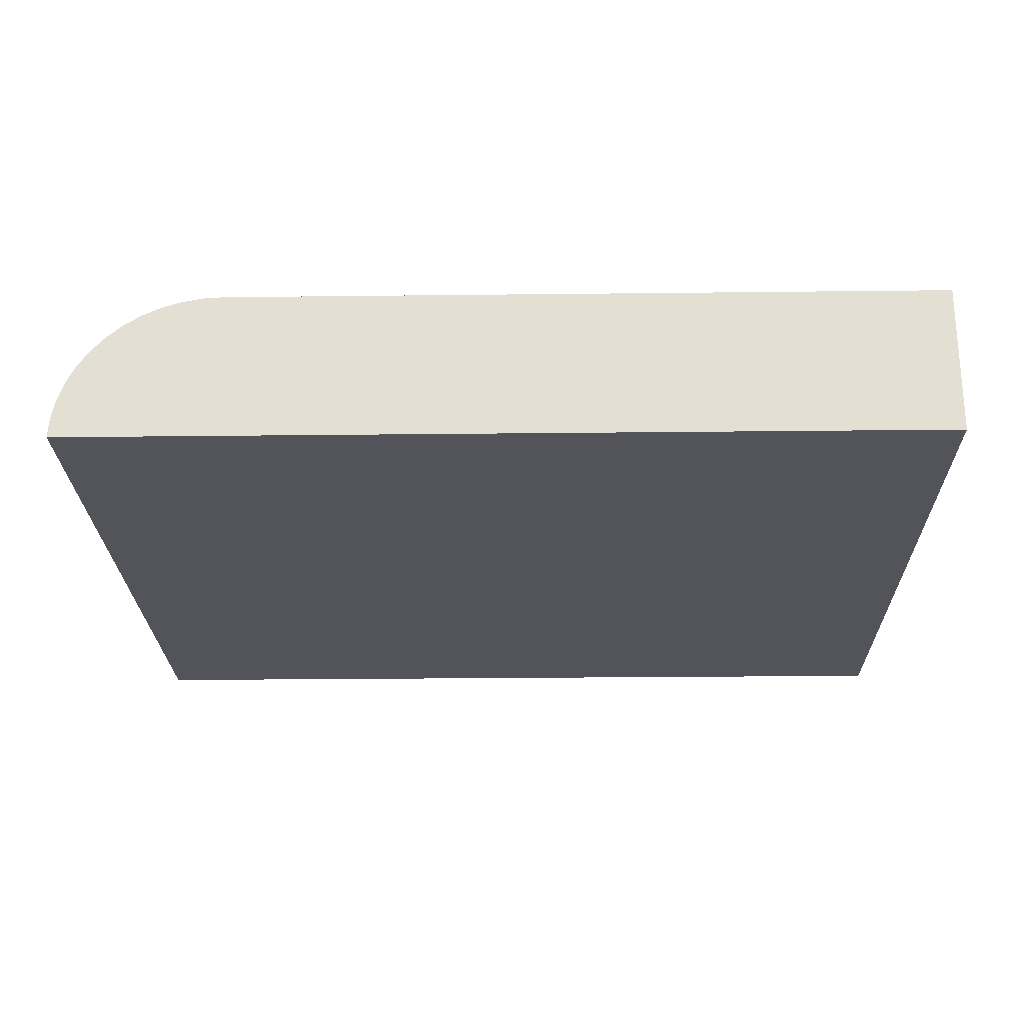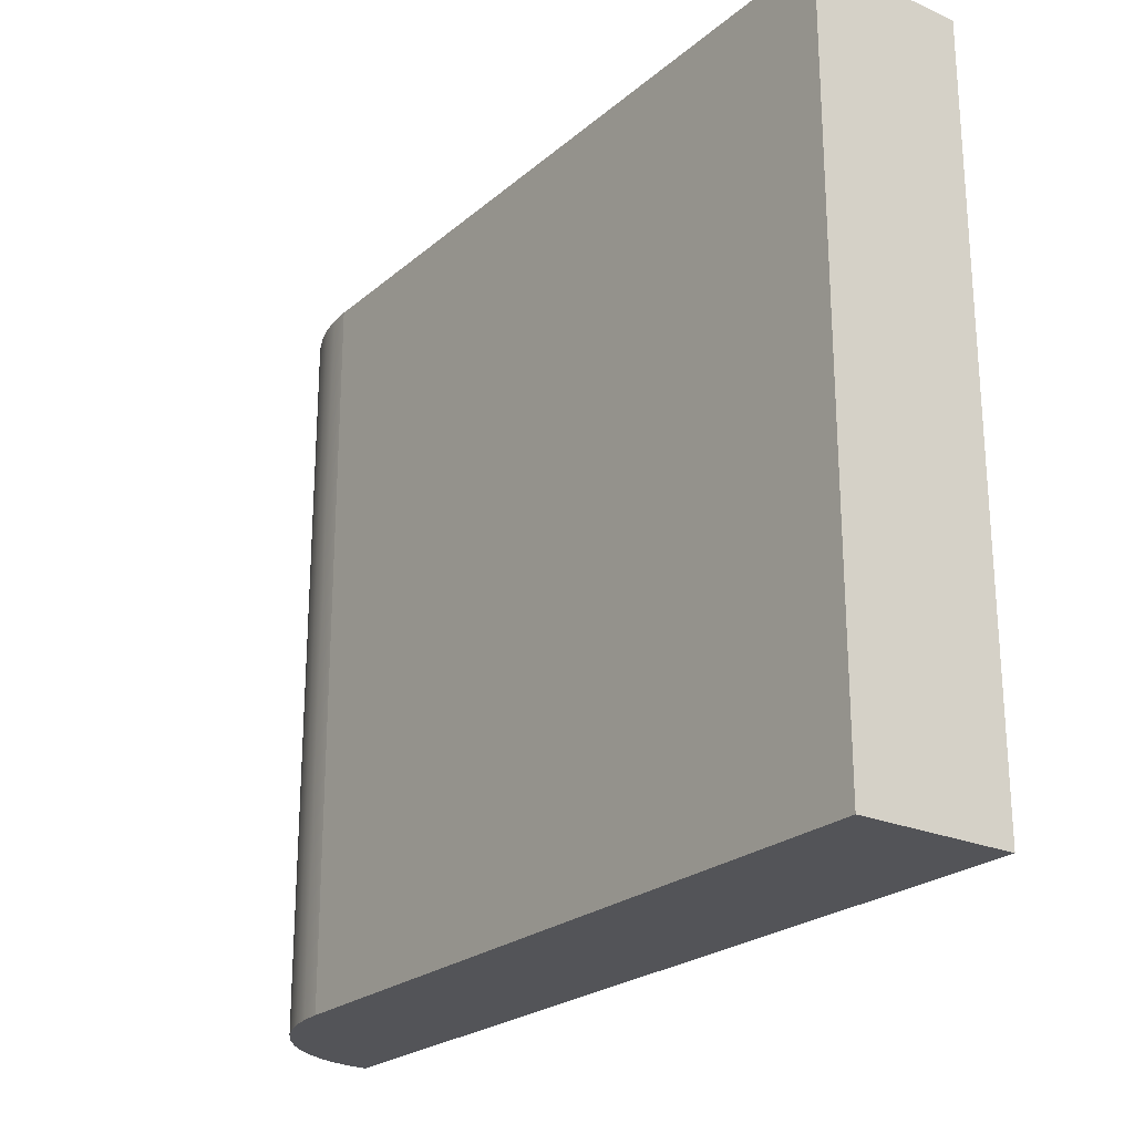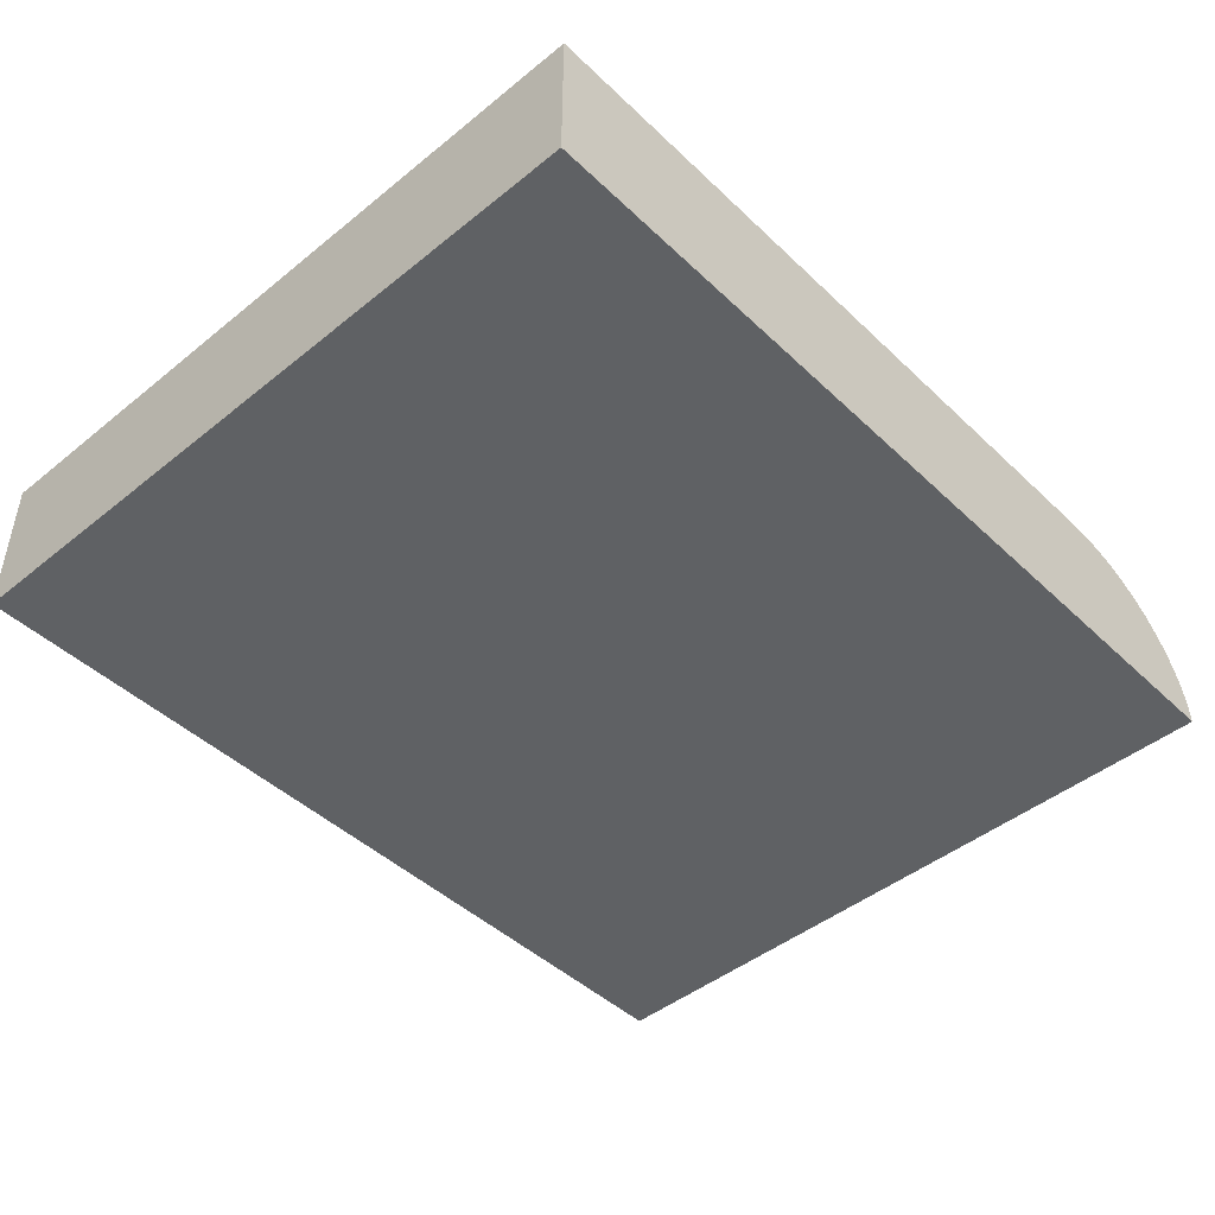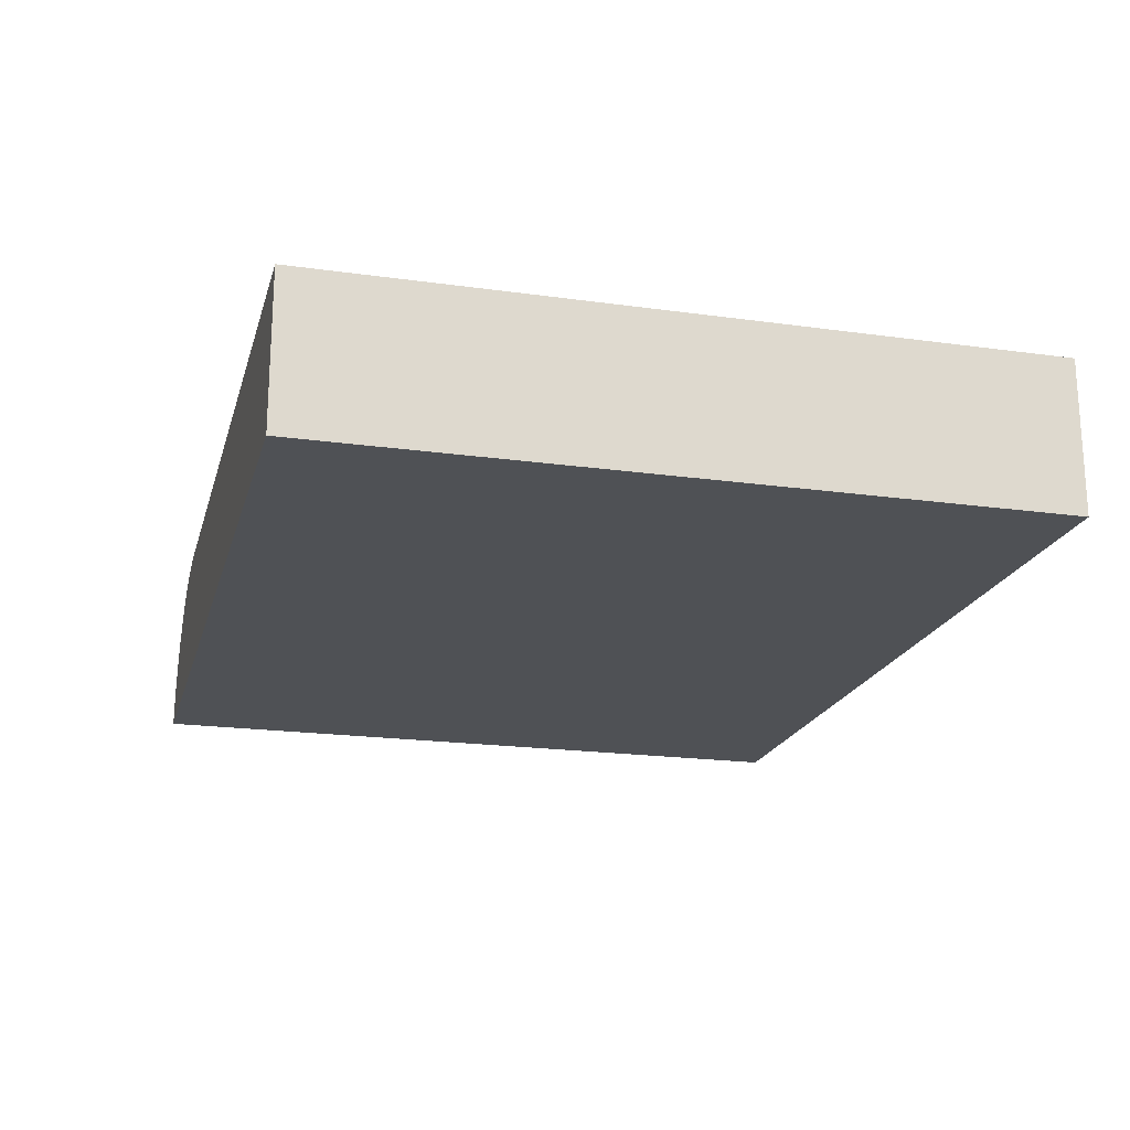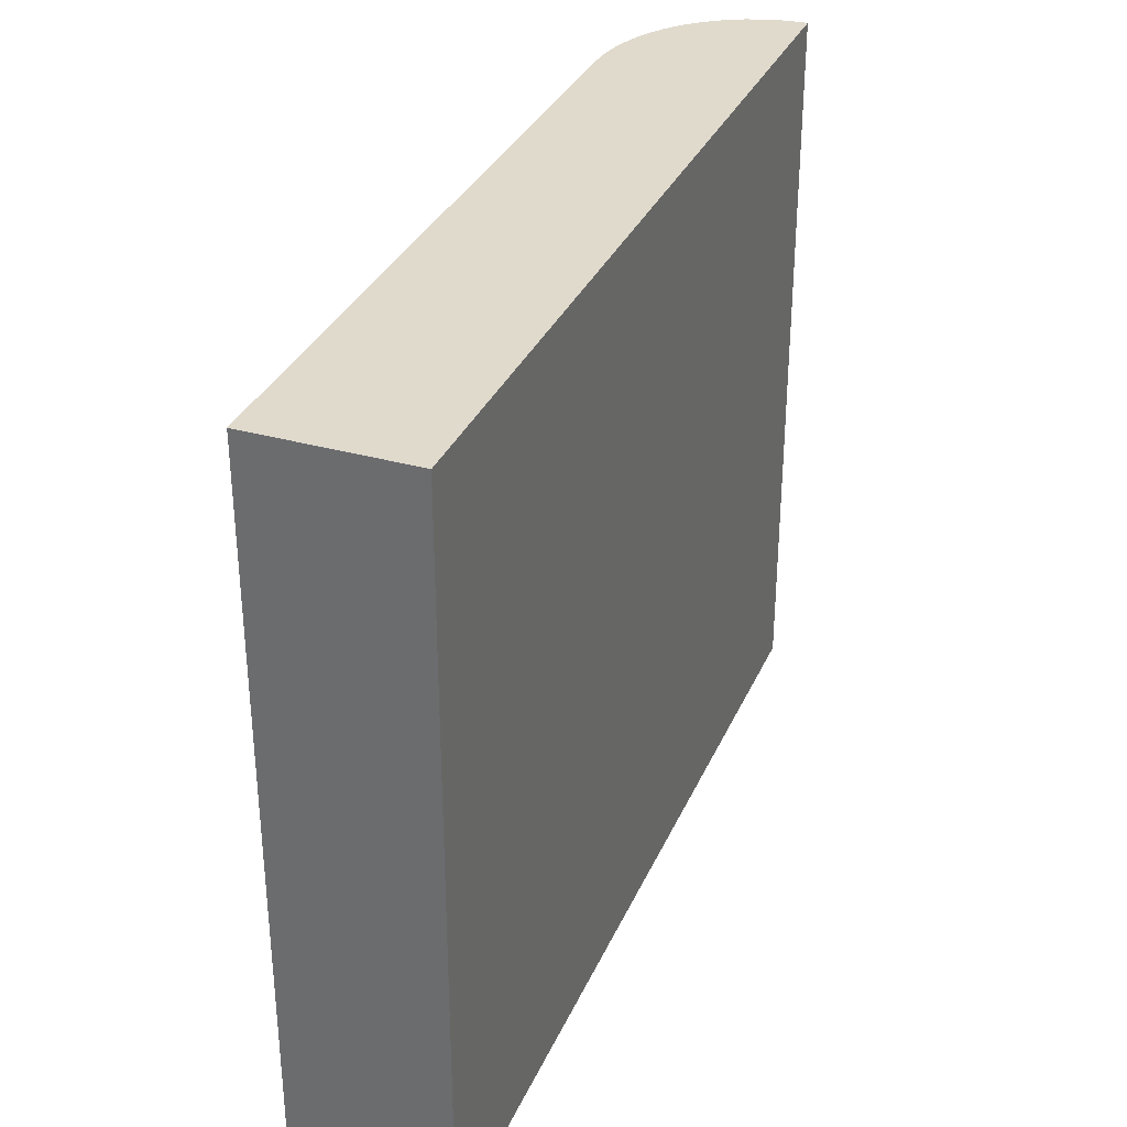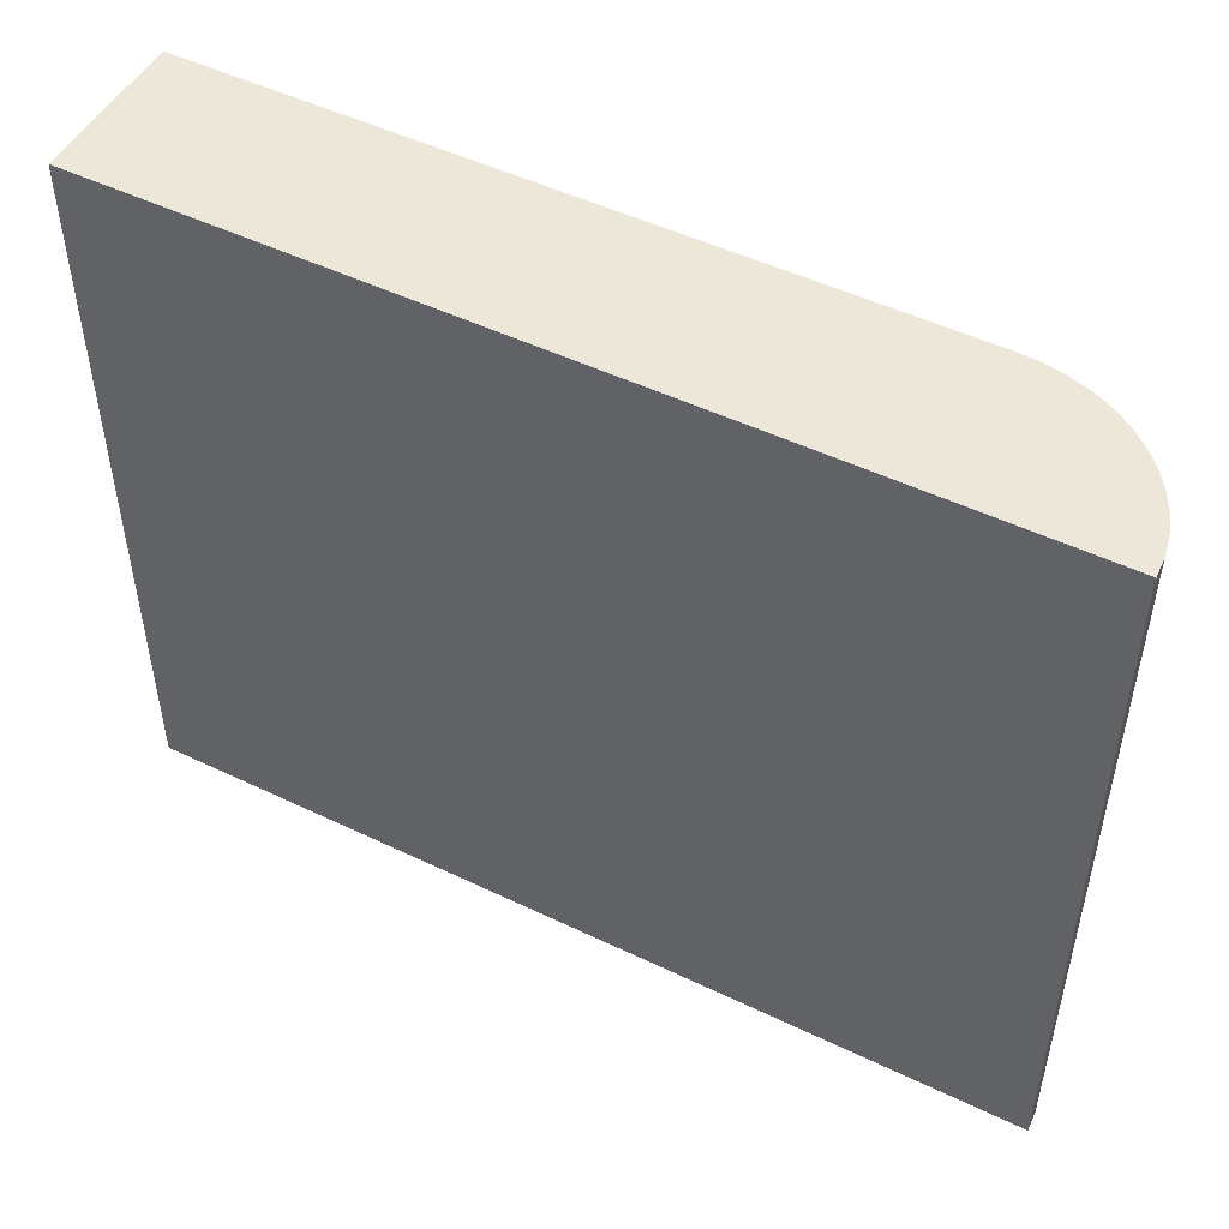
<metadata>
{"format":"obj","ext":"obj","renderer":"f3d","projection":"perspective","resolution":1024,"background":"white","views":[{"elev":-23.8,"azim":-178.9,"up":"+Y"},{"elev":-23.6,"azim":-126.0,"up":"+Z"},{"elev":-45.7,"azim":-47.2,"up":"+Y"},{"elev":-19.8,"azim":-104.5,"up":"+Y"},{"elev":33.0,"azim":-68.8,"up":"+Z"},{"elev":49.7,"azim":27.9,"up":"+Z"}]}
</metadata>
<code>
g building_009
v 0.2231 0.02774 0.8
v 0.225 0 0.8
v 0.2231 0.02774 1
v 0.225 0 1
v 0.2231 0.02774 0.4
v 0.225 0 0.4
v 0.2231 0.02774 0.6
v 0.225 0 0.6
v 0.1785 0.1294 0.4
v 0.1949 0.1062 0.4
v 0.1785 0.1294 0.6
v 0.1949 0.1062 0.6
v 0.02937 0.2107 0.8
v 0.02937 0.2107 1
v 0 0.2125 0.8
v 0 0.2125 1
v 0.1591 0.1503 0.8
v 0.1785 0.1294 0.8
v 0.1591 0.1503 1
v 0.1785 0.1294 1
v 0.0861 0.1963 0.8
v 0.0861 0.1963 1
v 0.05823 0.2053 0.8
v 0.05823 0.2053 1
v 0.1785 0.1294 0
v 0.1949 0.1062 0
v 0.1785 0.1294 0.2
v 0.1949 0.1062 0.2
v 0.1591 0.1503 0
v 0.1591 0.1503 0.2
v 0.137 0.1686 0
v 0.137 0.1686 0.2
v 0.02937 0.2107 0
v 0.02937 0.2107 0.2
v 0 0.2125 0
v 0 0.2125 0.2
v 0.1125 0.184 0.8
v 0.1125 0.184 1
v 0.1125 0.184 0
v 0.1125 0.184 0.2
v 0.0861 0.1963 0
v 0.0861 0.1963 0.2
v 0.0861 0.1963 0.4
v 0.0861 0.1963 0.6
v 0.05823 0.2053 0.4
v 0.05823 0.2053 0.6
v 0.2079 0.08132 0.4
v 0.2173 0.055 0.4
v 0.2079 0.08132 0.6
v 0.2173 0.055 0.6
v 0 9.024e-17 1
v 0.2173 0.055 1
v 0.2079 0.08132 1
v 0.1949 0.1062 1
v 0.137 0.1686 1
v 0.1591 0.1503 0.4
v 0.1591 0.1503 0.6
v 0.137 0.1686 0.4
v 0.137 0.1686 0.6
v 0.2079 0.08132 0
v 0.2173 0.055 0
v 0.2079 0.08132 0.2
v 0.2173 0.055 0.2
v 0 -1.805e-16 0.8
v 0.2079 0.08132 0.8
v 0.2173 0.055 0.8
v 0.1125 0.184 0.4
v 0.1125 0.184 0.6
v 0 -1.805e-16 0.6
v 0 -1.805e-16 0.4
v 0.137 0.1686 0.8
v 0.02937 0.2107 0.4
v 0.02937 0.2107 0.6
v 0.05823 0.2053 0
v 0.05823 0.2053 0.2
v 0.1949 0.1062 0.8
v 0.2231 0.02774 0
v 0.225 4.512e-16 0
v 0.2231 0.02774 0.2
v 0.225 0 0.2
v 0 0.2125 0.4
v 0 0.2125 0.6
v 0 0 0
v 0 -1.805e-16 0.2
v -1 0 1
v -1 0.2125 1
v -1 0.2125 0
v -1 0 0
f 3 2 1
f 2 3 4
f 7 6 5
f 6 7 8
f 11 10 9
f 10 11 12
f 15 14 13
f 14 15 16
f 19 18 17
f 18 19 20
f 23 22 21
f 22 23 24
f 27 26 25
f 26 27 28
f 31 30 29
f 30 31 32
f 35 34 33
f 34 35 36
f 21 38 37
f 38 21 22
f 41 40 39
f 40 41 42
f 45 44 43
f 44 45 46
f 49 48 47
f 48 49 50
f 4 51 3
f 16 3 51
f 52 3 16
f 53 52 16
f 54 53 16
f 20 54 16
f 19 20 16
f 55 19 16
f 38 55 16
f 22 38 16
f 24 22 16
f 14 24 16
f 58 57 56
f 57 58 59
f 62 61 60
f 61 62 63
f 51 2 4
f 2 51 64
f 57 9 56
f 9 57 11
f 28 60 26
f 60 28 62
f 53 66 65
f 66 53 52
f 12 47 10
f 47 12 49
f 67 59 58
f 59 67 68
f 69 6 8
f 6 69 70
f 71 19 17
f 19 71 55
f 72 46 45
f 46 72 73
f 13 24 23
f 24 13 14
f 37 55 71
f 55 37 38
f 30 25 29
f 25 30 27
f 39 32 31
f 32 39 40
f 33 75 74
f 75 33 34
f 52 1 66
f 1 52 3
f 54 65 76
f 65 54 53
f 79 78 77
f 78 79 80
f 20 76 18
f 76 20 54
f 81 73 72
f 73 81 82
f 74 42 41
f 42 74 75
f 50 5 48
f 5 50 7
f 63 77 61
f 77 63 79
f 43 68 67
f 68 43 44
f 35 78 83
f 78 35 77
f 77 35 61
f 61 35 60
f 60 35 26
f 26 35 25
f 25 35 29
f 29 35 31
f 31 35 39
f 39 35 41
f 41 35 74
f 74 35 33
f 84 78 80
f 78 84 83
f 1 2 3
f 4 3 2
f 5 6 7
f 8 7 6
f 6 5 80
f 79 80 5
f 80 79 78
f 77 78 79
f 32 56 30
f 56 32 58
f 30 56 32
f 58 32 56
f 32 31 30
f 29 30 31
f 56 57 58
f 59 58 57
f 48 79 63
f 79 48 5
f 63 79 48
f 5 48 79
f 48 5 50
f 7 50 5
f 79 63 77
f 61 77 63
f 73 23 46
f 23 73 13
f 9 10 11
f 12 11 10
f 10 9 28
f 27 28 9
f 28 27 26
f 25 26 27
f 13 14 15
f 16 15 14
f 47 63 62
f 63 47 48
f 62 63 47
f 48 47 63
f 47 48 49
f 50 49 48
f 63 62 61
f 60 61 62
f 5 80 79
f 80 5 6
f 46 21 44
f 21 46 23
f 17 18 19
f 20 19 18
f 56 27 30
f 27 56 9
f 30 27 56
f 9 56 27
f 56 9 57
f 11 57 9
f 27 30 25
f 29 25 30
f 59 17 57
f 17 59 71
f 21 22 23
f 24 23 22
f 33 34 35
f 36 35 34
f 34 72 36
f 81 36 72
f 72 73 81
f 82 81 73
f 37 38 21
f 22 21 38
f 39 40 41
f 42 41 40
f 40 67 42
f 43 42 67
f 67 68 43
f 44 43 68
f 43 44 45
f 46 45 44
f 45 75 43
f 42 43 75
f 75 74 42
f 41 42 74
f 18 12 11
f 12 18 76
f 34 45 75
f 45 34 72
f 75 45 34
f 72 34 45
f 45 46 72
f 73 72 46
f 34 33 75
f 74 75 33
f 3 51 4
f 51 3 16
f 16 3 52
f 16 52 53
f 16 53 54
f 16 54 20
f 16 20 19
f 16 19 55
f 16 55 38
f 16 38 22
f 16 22 24
f 16 24 14
f 75 43 42
f 43 75 45
f 65 50 49
f 50 65 66
f 82 13 73
f 13 82 15
f 44 37 68
f 37 44 21
f 4 2 51
f 64 51 2
f 26 60 28
f 62 28 60
f 28 62 10
f 47 10 62
f 10 47 12
f 49 12 47
f 65 66 53
f 52 53 66
f 58 59 67
f 68 67 59
f 67 40 58
f 32 58 40
f 40 39 32
f 31 32 39
f 8 6 69
f 70 69 6
f 6 80 70
f 84 70 80
f 80 78 84
f 83 84 78
f 17 19 71
f 55 71 19
f 36 72 34
f 72 36 81
f 68 71 59
f 71 68 37
f 40 58 32
f 58 40 67
f 23 24 13
f 14 13 24
f 17 11 57
f 11 17 18
f 9 28 27
f 28 9 10
f 71 55 37
f 38 37 55
f 42 67 40
f 67 42 43
f 10 62 28
f 62 10 47
f 66 1 52
f 3 52 1
f 64 8 2
f 8 64 69
f 76 65 54
f 53 54 65
f 66 7 50
f 7 66 1
f 70 80 6
f 80 70 84
f 18 76 20
f 54 20 76
f 76 49 12
f 49 76 65
f 1 8 7
f 8 1 2
f 84 35 83
f 35 84 36
f 36 84 70
f 36 70 81
f 81 70 69
f 81 69 82
f 82 69 64
f 82 64 15
f 15 64 51
f 15 51 16
f 83 78 35
f 77 35 78
f 61 35 77
f 60 35 61
f 26 35 60
f 25 35 26
f 29 35 25
f 31 35 29
f 39 35 31
f 41 35 39
f 74 35 41
f 33 35 74
f 51 86 85
f 86 51 16
f 87 36 35
f 36 87 81
f 81 87 82
f 82 87 15
f 15 87 16
f 16 87 86
f 85 87 88
f 87 85 86
f 87 83 88
f 83 87 35
f 85 64 51
f 64 85 69
f 69 85 70
f 70 85 84
f 84 85 83
f 83 85 88

</code>
